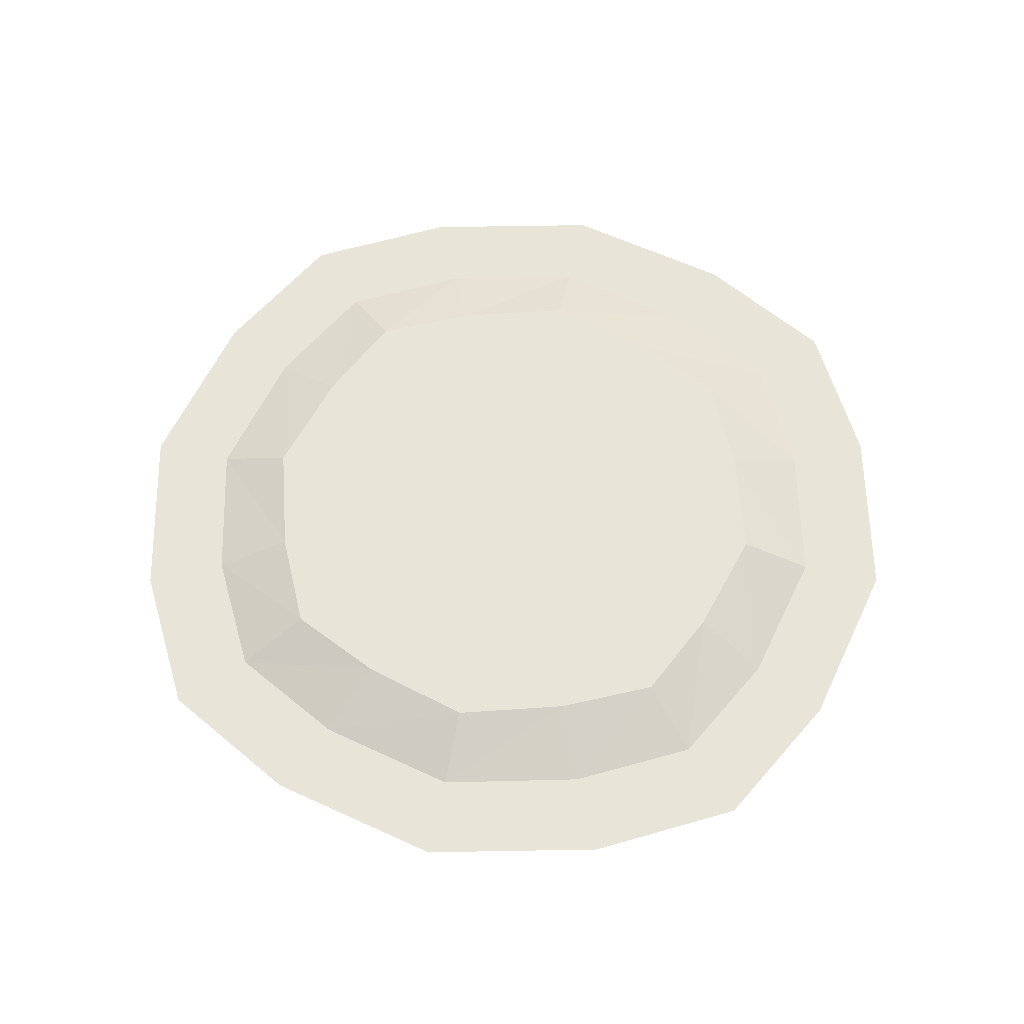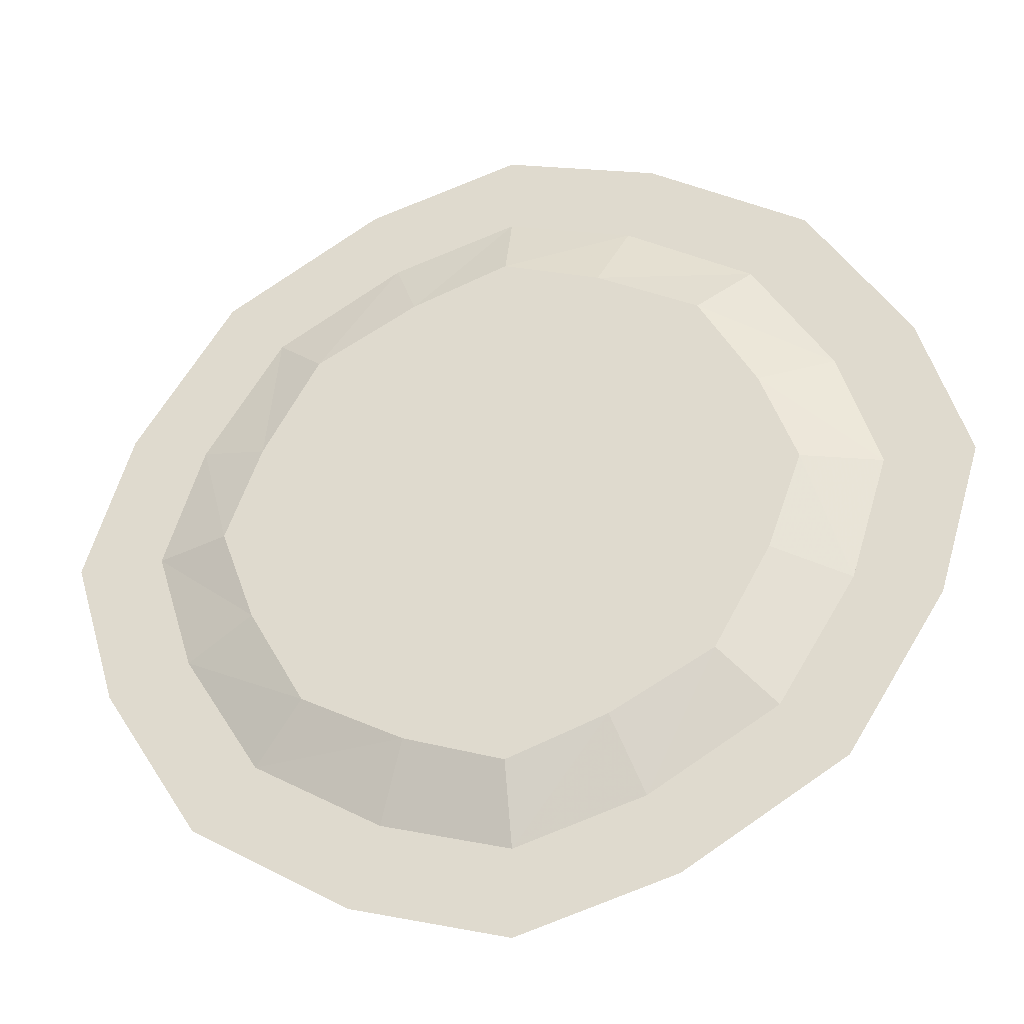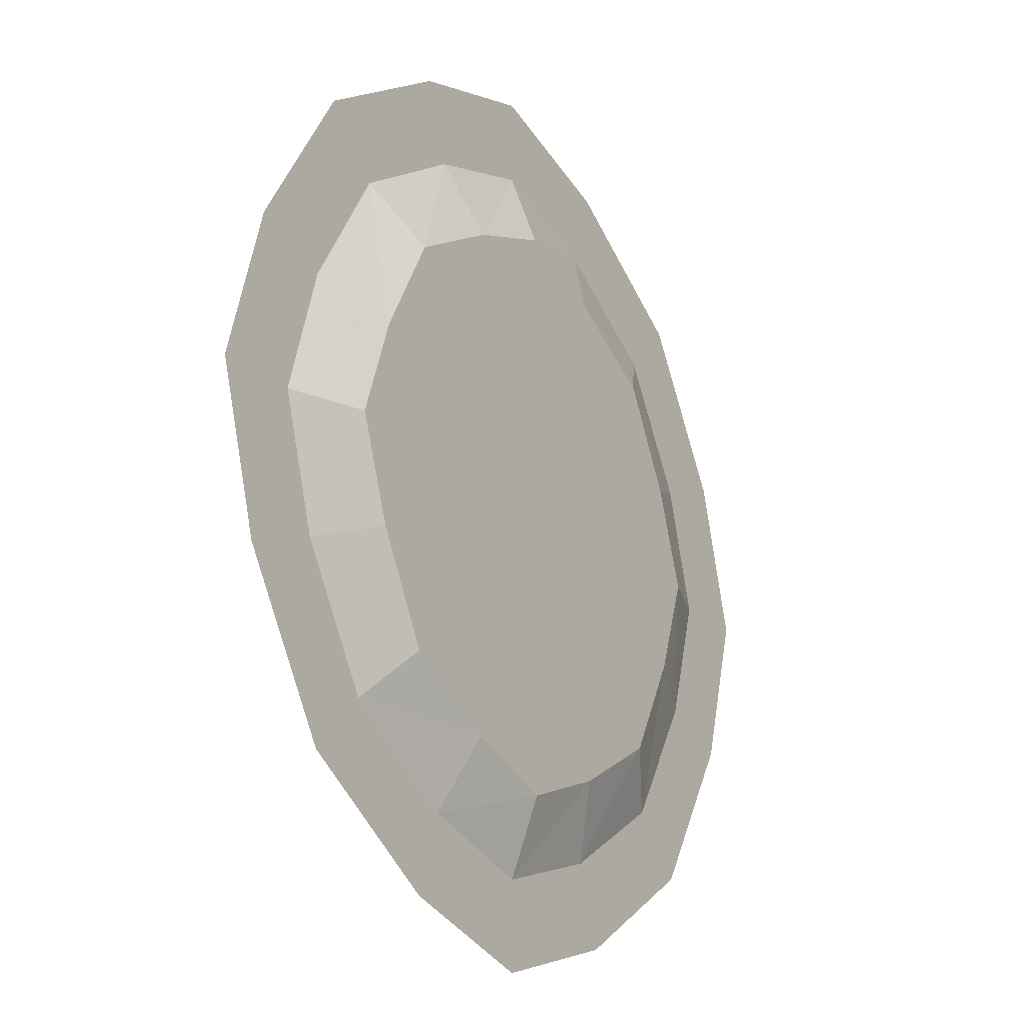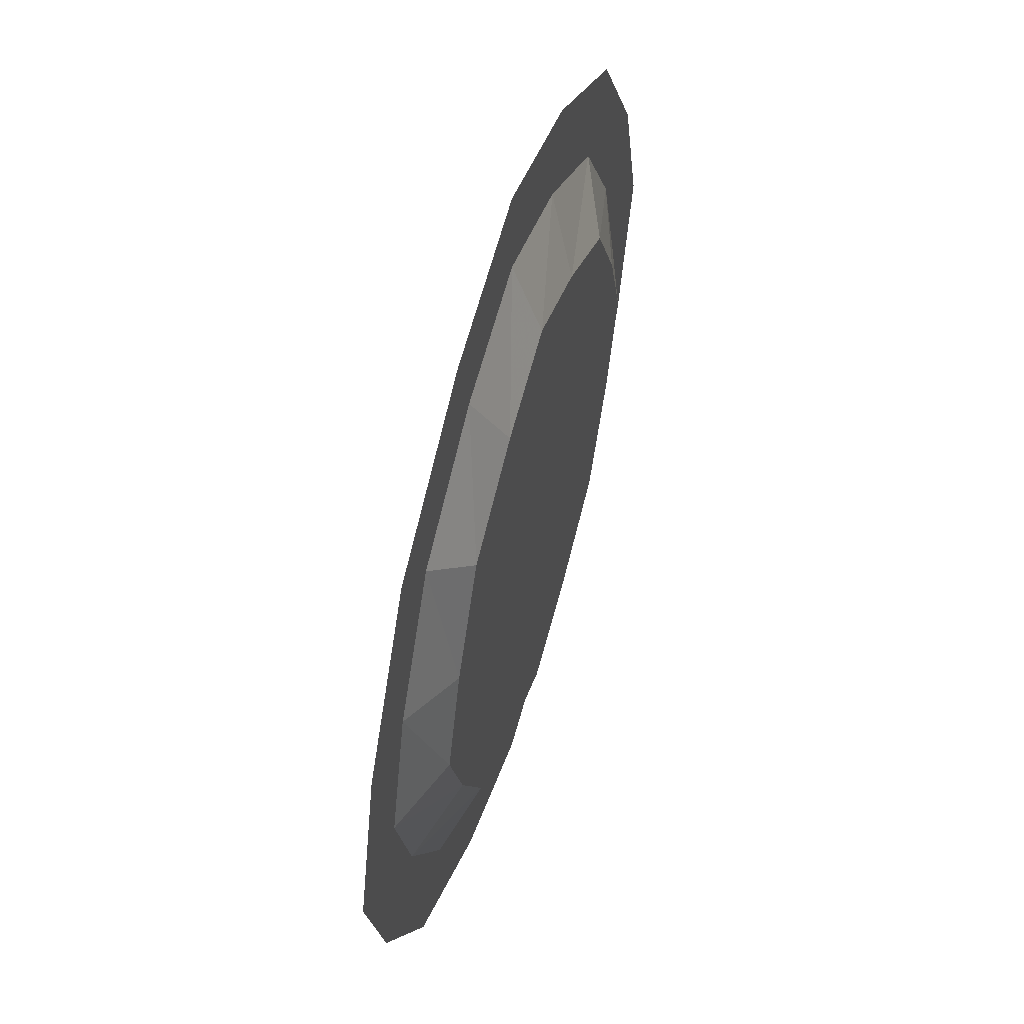
<metadata>
{"format":"obj","ext":"obj","renderer":"f3d","projection":"perspective","resolution":1024,"background":"white","views":[{"elev":60.5,"azim":-32.9,"up":"+Z"},{"elev":-33.8,"azim":14.1,"up":"+Y"},{"elev":-20.3,"azim":122.2,"up":"+Y"},{"elev":54.6,"azim":-73.1,"up":"+Y"}]}
</metadata>
<code>
v 0.1094 -1.031 -0.0625
v 0.07812 -1.078 -0.0625
v 0 -1 -0.0625
v 0.125 -1 -0.0625
v 0.2578 -1 -0.0625
v 0.2266 -1.086 -0.0625
v 0.1797 -1.18 -0.0625
v 0.03125 -1.109 -0.0625
v 0 -1.125 -0.0625
v -0.03125 -1.109 -0.0625
v -0.07812 -1.078 -0.0625
v -0.1094 -1.031 -0.0625
v -0.125 -1 -0.0625
v -0.1094 -0.9688 -0.0625
v -0.07812 -0.9219 -0.0625
v -0.03125 -0.8906 -0.0625
v 0 -0.875 -0.0625
v 0.03125 -0.8906 -0.0625
v 0.07812 -0.9219 -0.0625
v 0.1094 -0.9688 -0.0625
v 0.2266 -0.9141 -0.0625
v 0.4141 -0.8438 -0.0625
v 0.4688 -1 -0.0625
v 0.4141 -1.156 -0.0625
v 0.3203 -1.32 -0.0625
v 0.08594 -1.227 -0.0625
v 0 -1.258 -0.0625
v -0.08594 -1.227 -0.0625
v -0.1797 -1.18 -0.0625
v -0.2266 -1.086 -0.0625
v -0.2578 -1 -0.0625
v -0.2266 -0.9141 -0.0625
v -0.1797 -0.8203 -0.0625
v -0.08594 -0.7734 -0.0625
v 0 -0.7422 -0.0625
v 0.08594 -0.7734 -0.0625
v 0.1797 -0.8203 -0.0625
v 0.3203 -0.6797 -0.0625
v 0.4453 -0.5547 -0.0625
v 0.5703 -0.7812 -0.0625
v 0.6484 -1 -0.0625
v 0.5703 -1.219 -0.0625
v 0.4453 -1.445 -0.0625
v 0.1562 -1.414 -0.0625
v 0 -1.469 -0.0625
v -0.1562 -1.414 -0.0625
v -0.3203 -1.32 -0.0625
v -0.4141 -1.156 -0.0625
v -0.4688 -1 -0.0625
v -0.4141 -0.8438 -0.0625
v -0.3203 -0.6797 -0.0625
v -0.1562 -0.5859 -0.0625
v 0 -0.5312 -0.0625
v 0.1562 -0.5859 -0.0625
v 0.2188 -0.4297 -0.0625
v 0.2812 -0.2656 0
v 0.5625 -0.4375 0
v 0.7344 -0.7188 0
v 0.8203 -1 0
v 0.7344 -1.281 0
v 0.5625 -1.562 0
v 0.2188 -1.57 -0.0625
v 0 -1.648 -0.0625
v -0.2188 -1.57 -0.0625
v -0.4453 -1.445 -0.0625
v -0.5703 -1.219 -0.0625
v -0.6484 -1 -0.0625
v -0.5703 -0.7812 -0.0625
v -0.4453 -0.5547 -0.0625
v -0.2188 -0.4297 -0.0625
v 0 -0.3516 -0.0625
v 0 -0.1797 0
v 0 -0.3516 0.0625
v 0.2188 -0.4297 0.0625
v 0.6016 -0.3984 0
v 0.2969 -0.2109 0
v 0 -0.125 0
v 0.7891 -0.7031 0
v 0.8516 -0.6797 0
v 0.6484 -0.3516 0
v 0.3203 -0.1484 0
v 0.875 -1 0
v 0.9453 -1 0
v 0.7891 -1.297 0
v 0.8516 -1.32 0
v 0.6016 -1.602 0
v 0.6484 -1.648 0
v 0.2812 -1.734 0
v 0 -1.82 0
v -0.2812 -1.734 0
v -0.5625 -1.562 0
v -0.7344 -1.281 0
v -0.8203 -1 0
v -0.7344 -0.7188 0
v -0.5625 -0.4375 0
v -0.2812 -0.2656 0
v -0.2188 -0.4297 0.0625
v -0.1562 -0.5859 0.0625
v 0 -0.5312 0.0625
v 0.1562 -0.5859 0.0625
v 0.4453 -0.5547 0.0625
v 0.5703 -0.7812 0.0625
v 0.6484 -1 0.0625
v 0.5703 -1.219 0.0625
v 0.4453 -1.445 0.0625
v 0.2969 -1.789 0
v 0.3203 -1.852 0
v 0 -1.875 0
v 0 -1.945 0
v -0.2969 -1.789 0
v -0.3203 -1.852 0
v -0.6016 -1.602 0
v -0.6484 -1.648 0
v -0.7891 -1.297 0
v -0.8516 -1.32 0
v -0.875 -1 0
v -0.9453 -1 0
v -0.7891 -0.7031 0
v -0.8516 -0.6797 0
v -0.6016 -0.3984 0
v -0.6484 -0.3516 0
v -0.2969 -0.2109 0
v -0.3203 -0.1484 0
v 0 -0.05469 0
v 0 -1 0.0625
v 0.07812 -1.078 0.0625
v 0.1094 -1.031 0.0625
v 0.125 -1 0.0625
v 0.1094 -0.9688 0.0625
v 0.07812 -0.9219 0.0625
v 0.03125 -0.8906 0.0625
v 0 -0.875 0.0625
v -0.03125 -0.8906 0.0625
v -0.07812 -0.9219 0.0625
v -0.1094 -0.9688 0.0625
v -0.125 -1 0.0625
v -0.1094 -1.031 0.0625
v -0.07812 -1.078 0.0625
v -0.03125 -1.109 0.0625
v 0 -1.125 0.0625
v 0.03125 -1.109 0.0625
v 0.08594 -1.227 0.0625
v 0.1797 -1.18 0.0625
v 0.2266 -1.086 0.0625
v 0.2578 -1 0.0625
v 0.2266 -0.9141 0.0625
v 0.1797 -0.8203 0.0625
v 0.08594 -0.7734 0.0625
v 0 -0.7422 0.0625
v -0.08594 -0.7734 0.0625
v -0.1797 -0.8203 0.0625
v -0.2266 -0.9141 0.0625
v -0.2578 -1 0.0625
v -0.2266 -1.086 0.0625
v -0.1797 -1.18 0.0625
v -0.08594 -1.227 0.0625
v 0 -1.258 0.0625
v 0 -1.469 0.0625
v 0.1562 -1.414 0.0625
v 0.3203 -1.32 0.0625
v 0.4141 -1.156 0.0625
v 0.4688 -1 0.0625
v 0.4141 -0.8438 0.0625
v 0.3203 -0.6797 0.0625
v -0.3203 -0.6797 0.0625
v -0.4141 -0.8438 0.0625
v -0.4688 -1 0.0625
v -0.4141 -1.156 0.0625
v -0.3203 -1.32 0.0625
v -0.1562 -1.414 0.0625
v -0.2188 -1.57 0.0625
v 0 -1.648 0.0625
v 0.2188 -1.57 0.0625
v -0.4453 -1.445 0.0625
v -0.5703 -1.219 0.0625
v -0.6484 -1 0.0625
v -0.5703 -0.7812 0.0625
v -0.4453 -0.5547 0.0625
v 0 0.01562 0
v 0.3438 -0.08594 0
v -0.3438 -0.08594 0
v -0.6953 -0.3047 0
v -0.9141 -0.6562 0
v -1.016 -1 0
v -0.9141 -1.344 0
v -0.6953 -1.695 0
v -0.3438 -1.914 0
v 0 -2.016 0
v 0.3438 -1.914 0
v 0.6953 -1.695 0
v 0.9141 -1.344 0
v 1.016 -1 0
v 0.9141 -0.6562 0
v 0.6953 -0.3047 0
v 0.1094 -1.031 -0.0625
v 0.1094 -1.031 -0.0625
v 0.1094 -1.031 -0.0625
v 0.1094 -1.031 -0.0625
v 0.1094 -1.031 -0.0625
v 0.1094 -1.031 -0.0625
v 0.1094 -1.031 -0.0625
v 0.1094 -1.031 -0.0625
v 0.1094 -1.031 -0.0625
v 0.1094 -1.031 -0.0625
v 0.1094 -1.031 -0.0625
v 0.1094 -1.031 -0.0625
v 0.1094 -1.031 -0.0625
v 0.1094 -1.031 -0.0625
v 0.1094 -1.031 -0.0625
v 0.1094 -1.031 -0.0625
v 0.1094 -1.031 -0.0625
v 0.1094 -1.031 -0.0625
v 0.1094 -1.031 -0.0625
v 0.1094 -1.031 -0.0625
v 0.1094 -1.031 -0.0625
v 0.1094 -1.031 -0.0625
v 0.1094 -1.031 -0.0625
v 0.1094 -1.031 -0.0625
v 0.1094 -1.031 -0.0625
v 0.1094 -1.031 -0.0625
v 0.1094 -1.031 -0.0625
v 0.1094 -1.031 -0.0625
v 0.1094 -1.031 -0.0625
v 0.1094 -1.031 -0.0625
v 0.1094 -1.031 -0.0625
v 0.1094 -1.031 -0.0625
v 0.1094 -1.031 -0.0625
v 0.1094 -1.031 -0.0625
v 0.1094 -1.031 -0.0625
v 0.1094 -1.031 -0.0625
v 0.1094 -1.031 -0.0625
v 0.1094 -1.031 -0.0625
v 0.1094 -1.031 -0.0625
v 0.1094 -1.031 -0.0625
v 0.1094 -1.031 -0.0625
v 0.1094 -1.031 -0.0625
v 0.1094 -1.031 -0.0625
v 0.1094 -1.031 -0.0625
v 0.1094 -1.031 -0.0625
v 0.1094 -1.031 -0.0625
v 0.1094 -1.031 -0.0625
v 0.1094 -1.031 -0.0625
v 0.1094 -1.031 -0.0625
v 0.1094 -1.031 -0.0625
v 0.1094 -1.031 -0.0625
v 0.1094 -1.031 -0.0625
v 0.1094 -1.031 -0.0625
v 0.1094 -1.031 -0.0625
v 0.1094 -1.031 -0.0625
v 0.1094 -1.031 -0.0625
v 0.1094 -1.031 -0.0625
v 0.1094 -1.031 -0.0625
v 0.1094 -1.031 -0.0625
v 0.1094 -1.031 -0.0625
v 0.1094 -1.031 -0.0625
v 0.1094 -1.031 -0.0625
v 0.1094 -1.031 -0.0625
v 0.1094 -1.031 -0.0625
v 0.1094 -1.031 -0.0625
v 0.1094 -1.031 -0.0625
v 0.1094 -1.031 -0.0625
v 0.1094 -1.031 -0.0625
v 0.1094 -1.031 -0.0625
v 0.1094 -1.031 -0.0625
v 0.1094 -1.031 -0.0625
v 0.1094 -1.031 -0.0625
v 0.1094 -1.031 -0.0625
v 0.1094 -1.031 -0.0625
v 0.1094 -1.031 -0.0625
v 0.1094 -1.031 -0.0625
v 0.1094 -1.031 -0.0625
v 0.1094 -1.031 -0.0625
v 0.1094 -1.031 -0.0625
v 0.1094 -1.031 -0.0625
v 0.1094 -1.031 -0.0625
v 0.1094 -1.031 -0.0625
v 0.1094 -1.031 -0.0625
v 0.1094 -1.031 -0.0625
v 0.1094 -1.031 -0.0625
v 0.1094 -1.031 -0.0625
v 0.1094 -1.031 -0.0625
v 0.1094 -1.031 -0.0625
v 0.1094 -1.031 -0.0625
v 0.1094 -1.031 -0.0625
v 0.1094 -1.031 -0.0625
v 0.1094 -1.031 -0.0625
v 0.1094 -1.031 -0.0625
v 0.1094 -1.031 -0.0625
v 0.1094 -1.031 -0.0625
v 0.1094 -1.031 -0.0625
v 0.1094 -1.031 -0.0625
v 0.1094 -1.031 -0.0625
v 0.1094 -1.031 -0.0625
v 0.1094 -1.031 -0.0625
v 0.1094 -1.031 -0.0625
v 0.1094 -1.031 -0.0625
v 0.1094 -1.031 -0.0625
v 0.1094 -1.031 -0.0625
v 0.1094 -1.031 -0.0625
v 0.1094 -1.031 -0.0625
v 0.1094 -1.031 -0.0625
v 0.1094 -1.031 -0.0625
v 0.1094 -1.031 -0.0625
v 0.1094 -1.031 -0.0625
v 0.1094 -1.031 -0.0625
v 0.1094 -1.031 -0.0625
v 0.1094 -1.031 -0.0625
v 0.1094 -1.031 -0.0625
v 0.1094 -1.031 -0.0625
v 0.1094 -1.031 -0.0625
v 0.1094 -1.031 -0.0625
v 0.1094 -1.031 -0.0625
v 0.1094 -1.031 -0.0625
v 0.1094 -1.031 -0.0625
v 0.1094 -1.031 -0.0625
v 0.1094 -1.031 -0.0625
v 0.1094 -1.031 -0.0625
v 0.1094 -1.031 -0.0625
v 0.1094 -1.031 -0.0625
v 0.1094 -1.031 -0.0625
v 0.1094 -1.031 -0.0625
v 0.1094 -1.031 -0.0625
f 1 2 3
f 1 3 4
f 2 8 3
f 3 8 9
f 3 9 10
f 3 10 11
f 3 11 12
f 3 12 13
f 3 13 14
f 3 14 15
f 3 15 16
f 3 16 17
f 3 17 18
f 3 18 19
f 3 19 20
f 3 20 4
f 125 126 127
f 125 127 128
f 125 128 129
f 125 129 130
f 125 130 131
f 125 131 132
f 125 132 133
f 125 133 134
f 125 134 135
f 125 135 136
f 125 136 137
f 125 137 138
f 125 138 139
f 125 139 140
f 125 140 141
f 125 141 126
f 1 4 5
f 1 5 6
f 1 6 2
f 2 6 7
f 2 7 8
f 4 20 21
f 4 21 5
f 7 26 8
f 8 26 9
f 9 26 27
f 9 27 10
f 10 27 28
f 10 28 11
f 11 28 29
f 11 29 12
f 12 29 30
f 12 30 13
f 13 30 31
f 13 31 14
f 14 31 32
f 14 32 15
f 15 32 33
f 15 33 16
f 16 33 34
f 16 34 17
f 17 34 35
f 17 35 18
f 18 35 36
f 18 36 19
f 19 36 37
f 19 37 20
f 20 37 21
f 126 141 142
f 126 142 143
f 126 143 127
f 127 143 144
f 127 144 128
f 128 144 145
f 128 145 129
f 129 145 146
f 129 146 130
f 130 146 147
f 130 147 131
f 131 147 148
f 131 148 132
f 132 148 149
f 132 149 133
f 133 149 150
f 133 150 134
f 134 150 151
f 134 151 135
f 135 151 152
f 135 152 136
f 136 152 153
f 136 153 137
f 137 153 154
f 137 154 138
f 138 154 155
f 138 155 139
f 139 155 156
f 139 156 140
f 140 156 157
f 140 157 141
f 141 157 142
f 5 21 22
f 5 22 23
f 5 23 6
f 6 23 24
f 6 24 7
f 7 24 25
f 7 25 26
f 21 37 38
f 21 38 22
f 25 44 26
f 26 44 27
f 27 44 45
f 27 45 28
f 28 45 46
f 28 46 29
f 29 46 47
f 29 47 30
f 30 47 48
f 30 48 31
f 31 48 49
f 31 49 32
f 32 49 50
f 32 50 33
f 33 50 51
f 33 51 34
f 34 51 52
f 34 52 35
f 35 52 53
f 35 53 36
f 36 53 54
f 36 54 37
f 37 54 38
f 142 157 158
f 142 158 159
f 142 159 143
f 143 159 160
f 143 160 144
f 144 160 161
f 144 161 145
f 145 161 162
f 145 162 146
f 146 162 163
f 146 163 147
f 147 163 164
f 147 164 148
f 148 164 100
f 148 100 149
f 149 100 99
f 149 99 150
f 150 99 98
f 150 98 151
f 151 98 165
f 151 165 152
f 152 165 166
f 152 166 153
f 153 166 167
f 153 167 154
f 154 167 168
f 154 168 155
f 155 168 169
f 155 169 156
f 156 169 170
f 156 170 157
f 157 170 158
f 22 38 39
f 22 39 40
f 22 40 23
f 23 40 41
f 23 41 24
f 24 41 42
f 24 42 25
f 25 42 43
f 25 43 44
f 38 54 55
f 38 55 39
f 43 62 44
f 44 62 45
f 45 62 63
f 45 63 46
f 46 63 64
f 46 64 47
f 47 64 65
f 47 65 48
f 48 65 66
f 48 66 49
f 49 66 67
f 49 67 50
f 50 67 68
f 50 68 51
f 51 68 69
f 51 69 52
f 52 69 70
f 52 70 53
f 53 70 71
f 53 71 54
f 54 71 55
f 73 97 98
f 73 98 99
f 73 99 74
f 74 99 100
f 74 100 101
f 158 170 171
f 158 171 172
f 158 172 159
f 159 172 173
f 159 173 160
f 160 173 105
f 160 105 161
f 161 105 104
f 161 104 162
f 162 104 103
f 162 103 163
f 163 103 102
f 163 102 164
f 164 102 101
f 164 101 100
f 97 178 165
f 97 165 98
f 170 169 174
f 170 174 171
f 169 168 175
f 169 175 174
f 168 167 176
f 168 176 175
f 167 166 177
f 167 177 176
f 166 165 178
f 166 178 177
f 39 55 56
f 39 56 57
f 39 57 40
f 40 57 58
f 40 58 41
f 41 58 59
f 41 59 42
f 42 59 60
f 42 60 43
f 43 60 61
f 43 61 62
f 55 71 72
f 55 72 56
f 56 72 73
f 56 73 74
f 56 74 57
f 56 57 75
f 56 75 76
f 56 76 72
f 56 72 77
f 56 77 76
f 56 76 57
f 57 76 75
f 57 75 58
f 57 58 78
f 57 78 75
f 75 78 79
f 75 79 80
f 75 80 76
f 75 76 81
f 75 81 80
f 75 80 78
f 75 78 58
f 58 78 59
f 58 59 82
f 58 82 78
f 78 82 83
f 78 83 79
f 78 79 82
f 78 82 59
f 59 82 60
f 59 60 84
f 59 84 82
f 82 84 85
f 82 85 83
f 82 83 84
f 82 84 60
f 60 84 61
f 60 61 86
f 60 86 84
f 84 86 87
f 84 87 85
f 84 85 86
f 84 86 61
f 61 86 88
f 61 88 62
f 62 88 63
f 63 88 89
f 63 89 64
f 64 89 90
f 64 90 65
f 65 90 91
f 65 91 66
f 66 91 92
f 66 92 67
f 67 92 93
f 67 93 68
f 68 93 94
f 68 94 69
f 69 94 95
f 69 95 70
f 70 95 96
f 70 96 71
f 71 96 72
f 72 96 97
f 72 97 73
f 74 101 57
f 57 101 58
f 58 101 102
f 58 102 59
f 59 102 103
f 59 103 60
f 60 103 104
f 60 104 61
f 61 104 105
f 61 105 88
f 61 88 106
f 61 106 86
f 86 106 107
f 86 107 87
f 86 87 106
f 86 106 88
f 88 106 89
f 88 89 108
f 88 108 106
f 106 108 109
f 106 109 107
f 106 107 108
f 106 108 89
f 89 108 90
f 89 90 110
f 89 110 108
f 108 110 111
f 108 111 109
f 108 109 110
f 108 110 90
f 90 110 91
f 90 91 112
f 90 112 110
f 110 112 113
f 110 113 111
f 110 111 112
f 110 112 91
f 91 112 92
f 91 92 114
f 91 114 112
f 112 114 115
f 112 115 113
f 112 113 114
f 112 114 92
f 92 114 93
f 92 93 116
f 92 116 114
f 114 116 117
f 114 117 115
f 114 115 116
f 114 116 93
f 93 116 94
f 93 94 118
f 93 118 116
f 116 118 119
f 116 119 117
f 116 117 118
f 116 118 94
f 94 118 95
f 94 95 120
f 94 120 118
f 118 120 121
f 118 121 119
f 118 119 120
f 118 120 95
f 95 120 96
f 95 96 122
f 95 122 120
f 120 122 123
f 120 123 121
f 120 121 122
f 120 122 96
f 96 122 72
f 96 72 77
f 96 77 122
f 122 77 124
f 122 124 123
f 122 123 77
f 122 77 72
f 105 173 88
f 88 173 89
f 89 173 172
f 89 172 90
f 90 172 171
f 90 171 91
f 91 171 174
f 91 174 92
f 92 174 175
f 92 175 93
f 93 175 176
f 93 176 94
f 94 176 177
f 94 177 95
f 95 177 178
f 95 178 96
f 96 178 97
f 72 76 77
f 77 76 81
f 77 81 124
f 77 124 76
f 76 124 81
f 81 124 179
f 81 179 180
f 81 180 124
f 124 180 179
f 124 179 123
f 124 123 181
f 124 181 179
f 179 181 123
f 123 181 121
f 123 121 182
f 123 182 181
f 181 182 121
f 121 182 119
f 121 119 183
f 121 183 182
f 182 183 119
f 119 183 117
f 119 117 184
f 119 184 183
f 183 184 117
f 117 184 115
f 117 115 185
f 117 185 184
f 184 185 115
f 115 185 113
f 115 113 186
f 115 186 185
f 185 186 113
f 113 186 111
f 113 111 187
f 113 187 186
f 186 187 111
f 111 187 109
f 111 109 188
f 111 188 187
f 187 188 109
f 109 188 107
f 109 107 189
f 109 189 188
f 188 189 107
f 107 189 87
f 107 87 190
f 107 190 189
f 189 190 87
f 87 190 85
f 87 85 191
f 87 191 190
f 190 191 85
f 85 191 83
f 85 83 192
f 85 192 191
f 191 192 83
f 83 192 79
f 83 79 193
f 83 193 192
f 192 193 79
f 79 193 80
f 79 80 194
f 79 194 193
f 193 194 80
f 80 194 81
f 80 81 76
f 81 194 180
f 81 180 80
f 80 180 194
f 85 87 86
f 87 107 106
f 107 109 108
f 109 111 110
f 111 113 112
f 113 115 114
f 115 117 116
f 117 119 118
f 119 121 120
f 121 123 122
f 123 124 77
f 80 79 78
f 79 83 82
f 83 85 84

</code>
